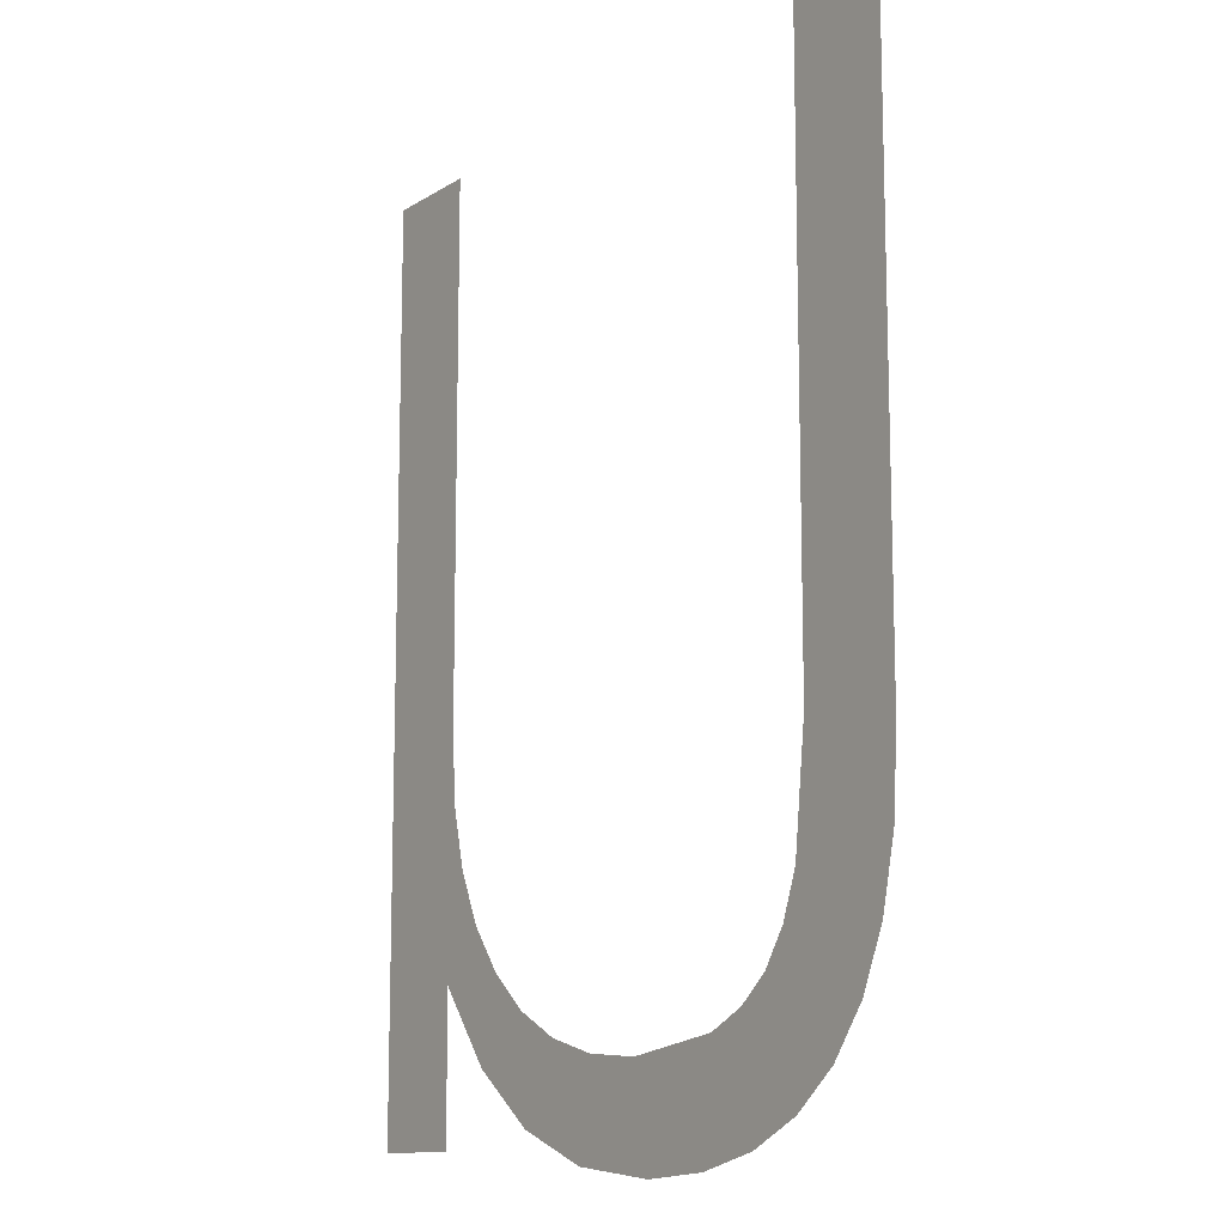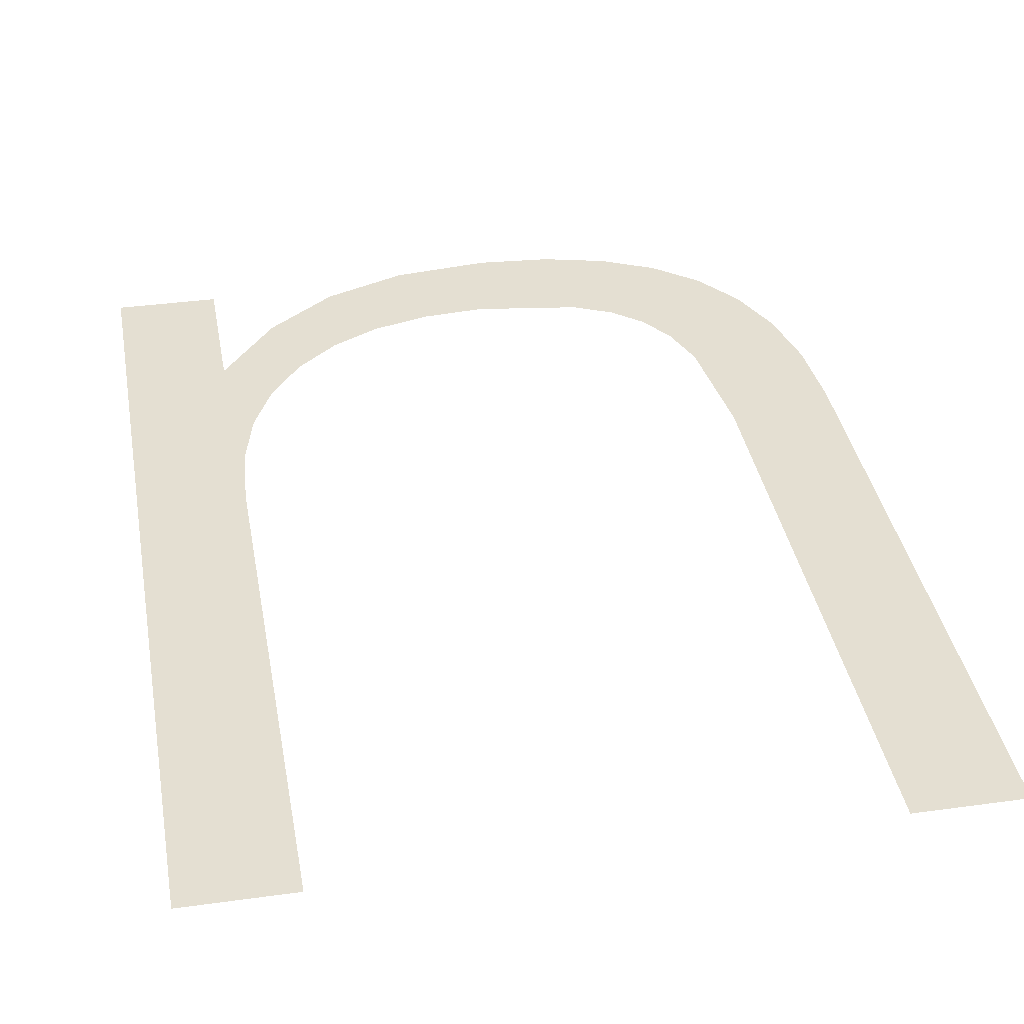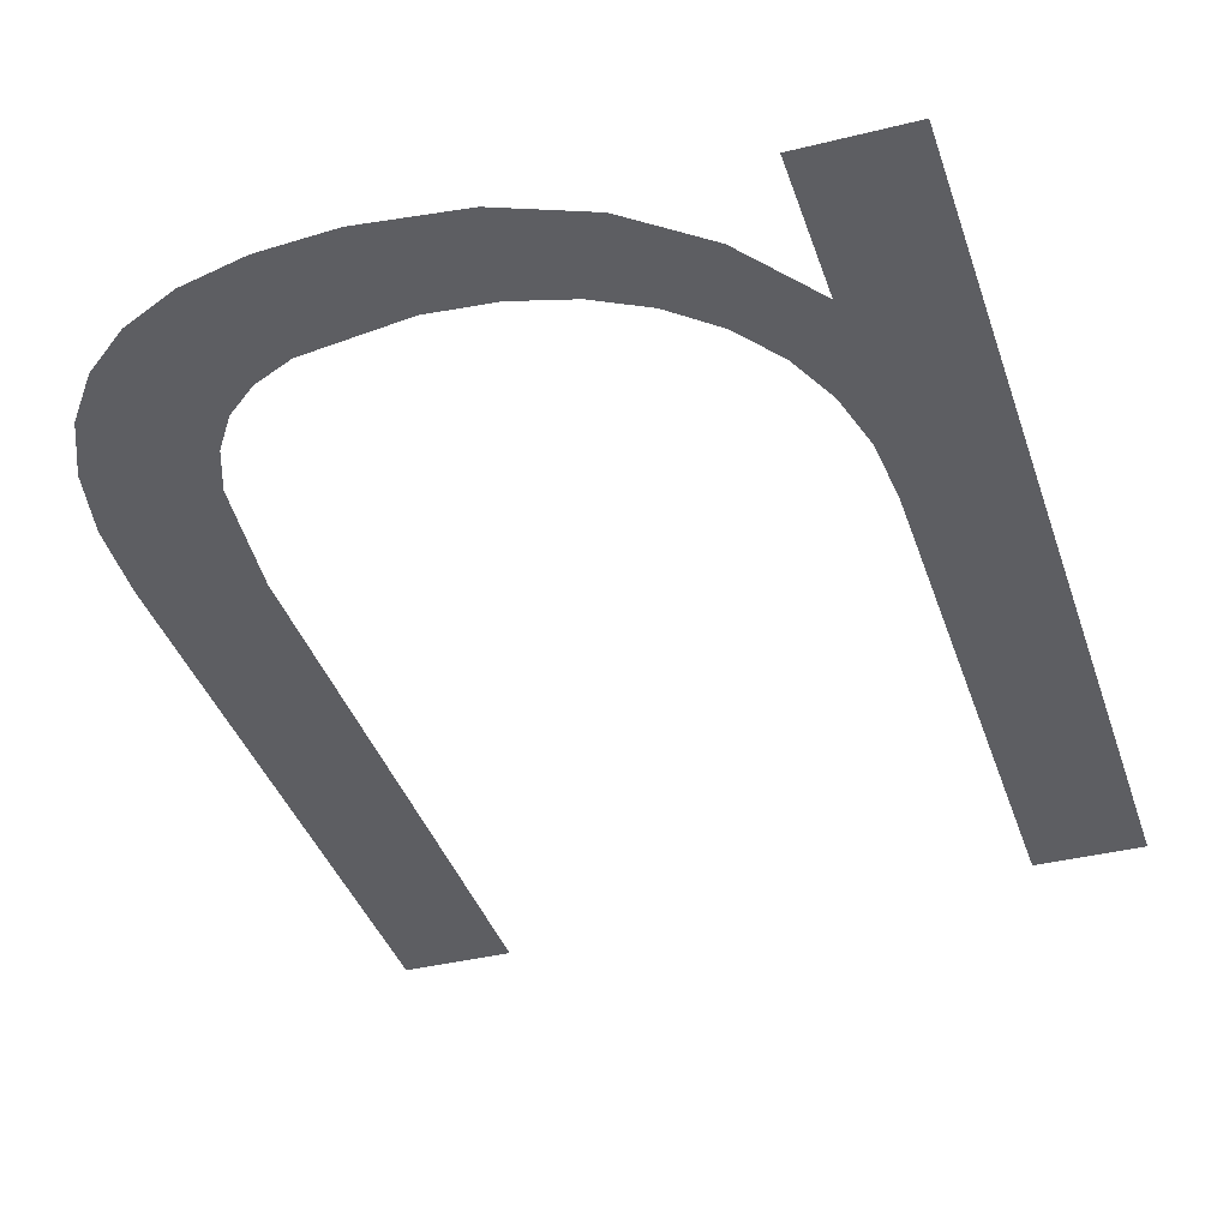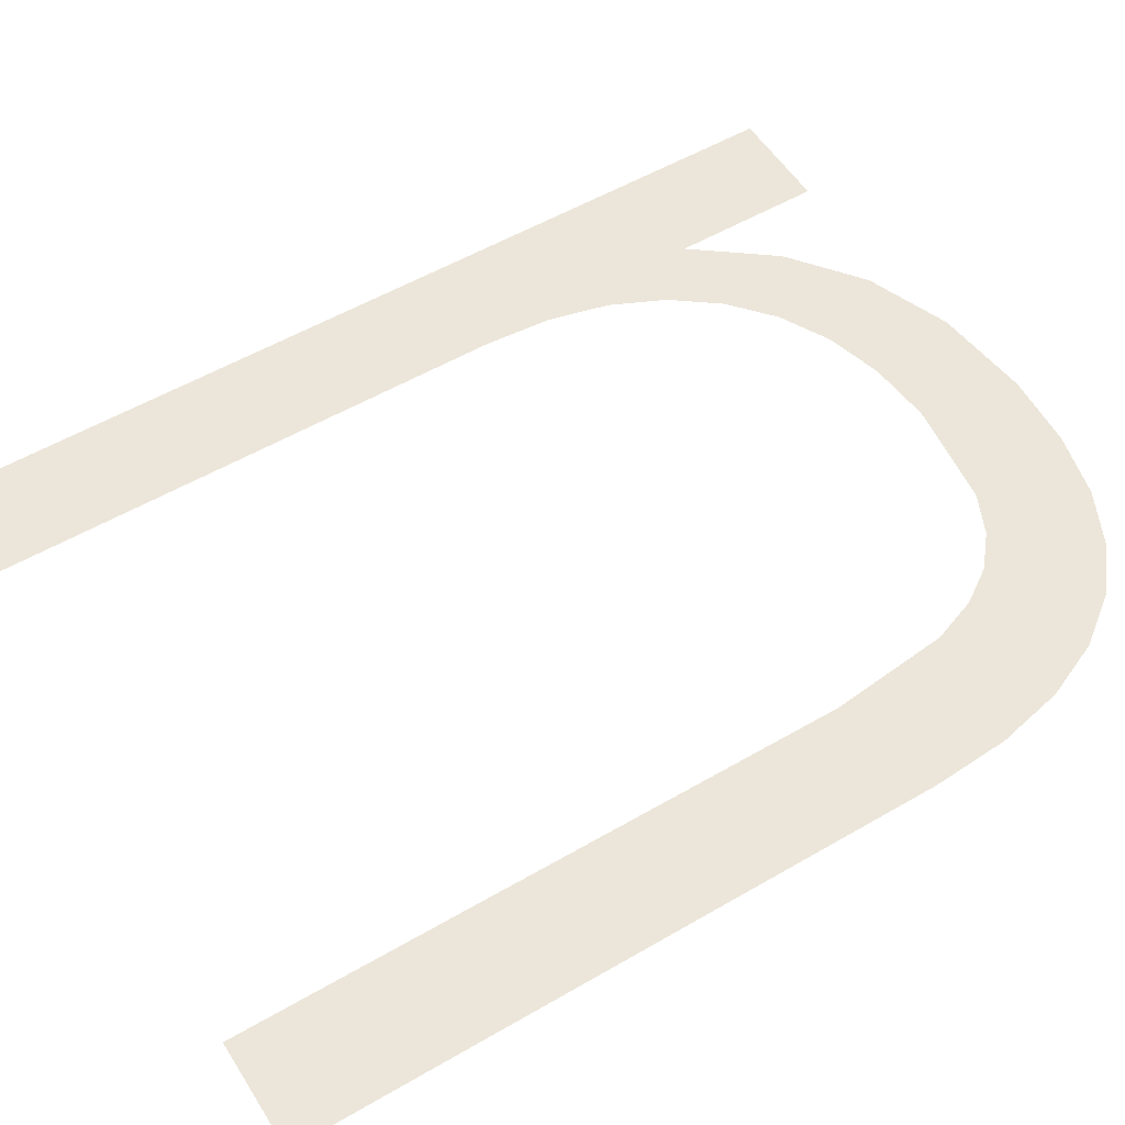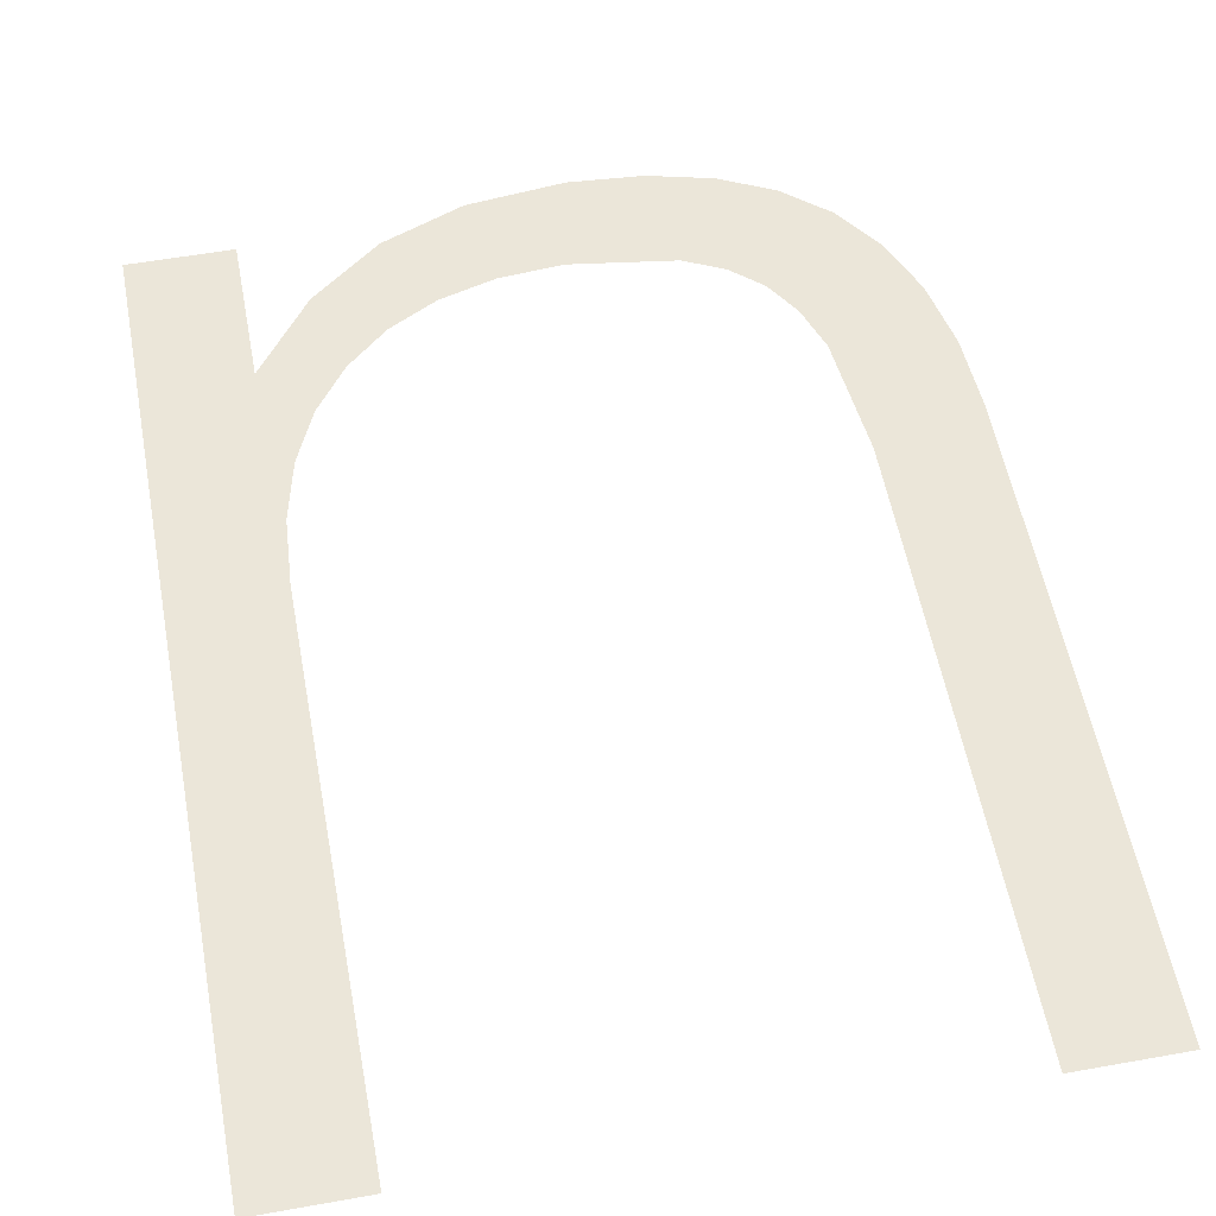
<metadata>
{"format":"obj","ext":"obj","renderer":"f3d","projection":"perspective","resolution":1024,"background":"white","views":[{"elev":-12.1,"azim":-125.1,"up":"+Y"},{"elev":37.0,"azim":169.9,"up":"+Z"},{"elev":-38.3,"azim":17.5,"up":"+Z"},{"elev":54.4,"azim":-121.7,"up":"+Z"},{"elev":56.0,"azim":169.4,"up":"+Z"}]}
</metadata>
<code>
o mesh44/mesh44-geometry#mesh44-geometry
v 0.01706 -0.6375 0.06875
v 0.01556 -0.6451 0.06875
v 0.01556 -0.6375 0.06875
v 0.01561 -0.6483 0.06875
v 0.01561 -0.6504 0.06875
v 0.0155 -0.6461 0.06875
v 0.01706 -0.6504 0.06875
v 0.01529 -0.6469 0.06875
v 0.01496 -0.6476 0.06875
v 0.01479 -0.6494 0.06875
v 0.01449 -0.6482 0.06875
v 0.0139 -0.6487 0.06875
v 0.01381 -0.6501 0.06875
v 0.01322 -0.6491 0.06875
v 0.01264 -0.6506 0.06875
v 0.01243 -0.6493 0.06875
v 0.01155 -0.6494 0.06875
v 0.01129 -0.6507 0.06875
v 0.01026 -0.6507 0.06875
v 0.01009 -0.6492 0.06875
v 0.009549 -0.6489 0.06875
v 0.009371 -0.6504 0.06875
v 0.009124 -0.6486 0.06875
v 0.008805 -0.6481 0.06875
v 0.008618 -0.6501 0.06875
v 0.008577 -0.6475 0.06875
v 0.008395 -0.6458 0.06875
v 0.008 -0.6496 0.06875
v 0.008395 -0.6375 0.06875
v 0.007519 -0.6489 0.06875
v 0.007175 -0.6482 0.06875
v 0.006969 -0.6472 0.06875
v 0.0069 -0.6462 0.06875
v 0.0069 -0.6375 0.06875
f 1 2 3
f 2 1 4
f 3 2 1
f 4 1 2
f 4 1 5
f 5 1 4
f 4 6 2
f 2 6 4
f 5 1 7
f 7 1 5
f 4 8 6
f 6 8 4
f 4 9 8
f 8 9 4
f 10 9 4
f 4 9 10
f 10 11 9
f 9 11 10
f 10 12 11
f 11 12 10
f 13 12 10
f 10 12 13
f 13 14 12
f 12 14 13
f 15 14 13
f 13 14 15
f 15 16 14
f 14 16 15
f 15 17 16
f 16 17 15
f 18 17 15
f 15 17 18
f 19 17 18
f 18 17 19
f 19 20 17
f 17 20 19
f 19 21 20
f 20 21 19
f 22 21 19
f 19 21 22
f 22 23 21
f 21 23 22
f 22 24 23
f 23 24 22
f 25 24 22
f 22 24 25
f 25 26 24
f 24 26 25
f 25 27 26
f 26 27 25
f 28 27 25
f 25 27 28
f 28 29 27
f 27 29 28
f 30 29 28
f 28 29 30
f 31 29 30
f 30 29 31
f 32 29 31
f 31 29 32
f 33 29 32
f 32 29 33
f 29 33 34
f 34 33 29

</code>
